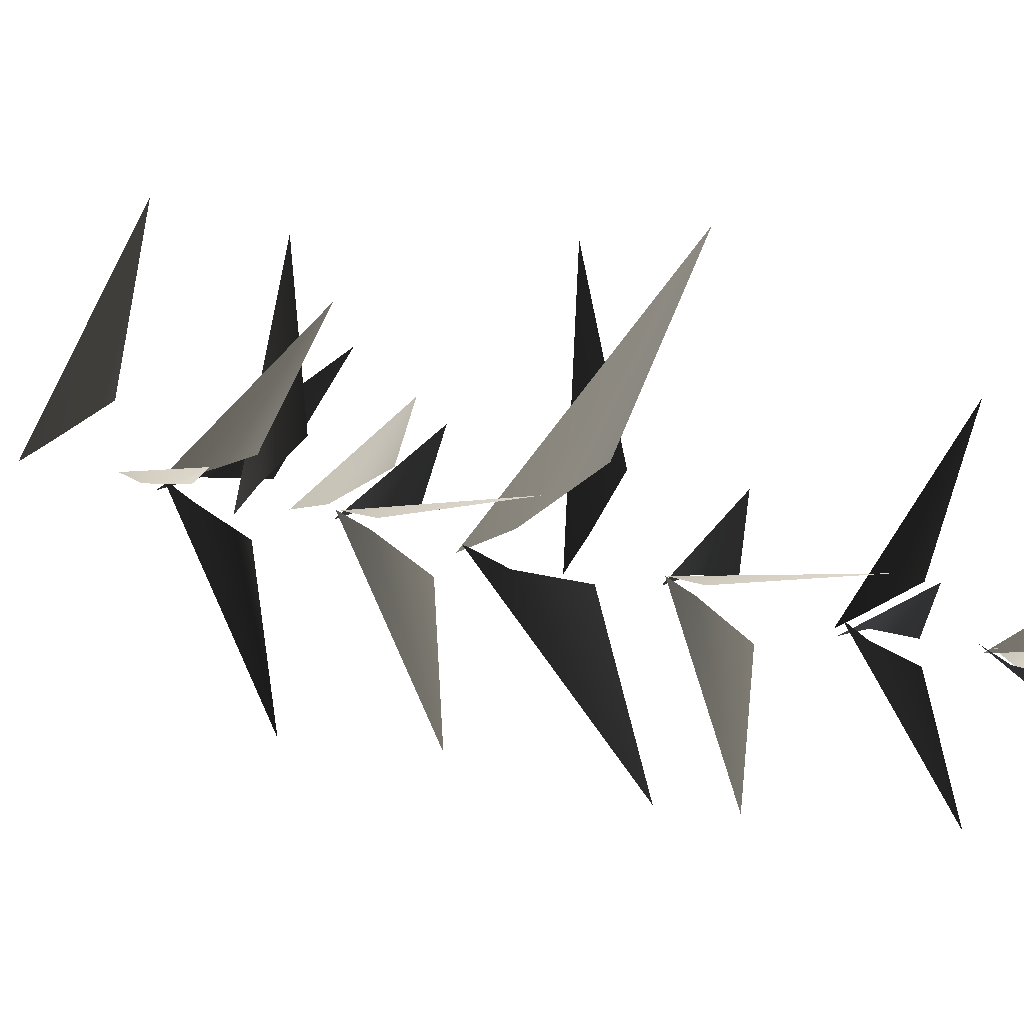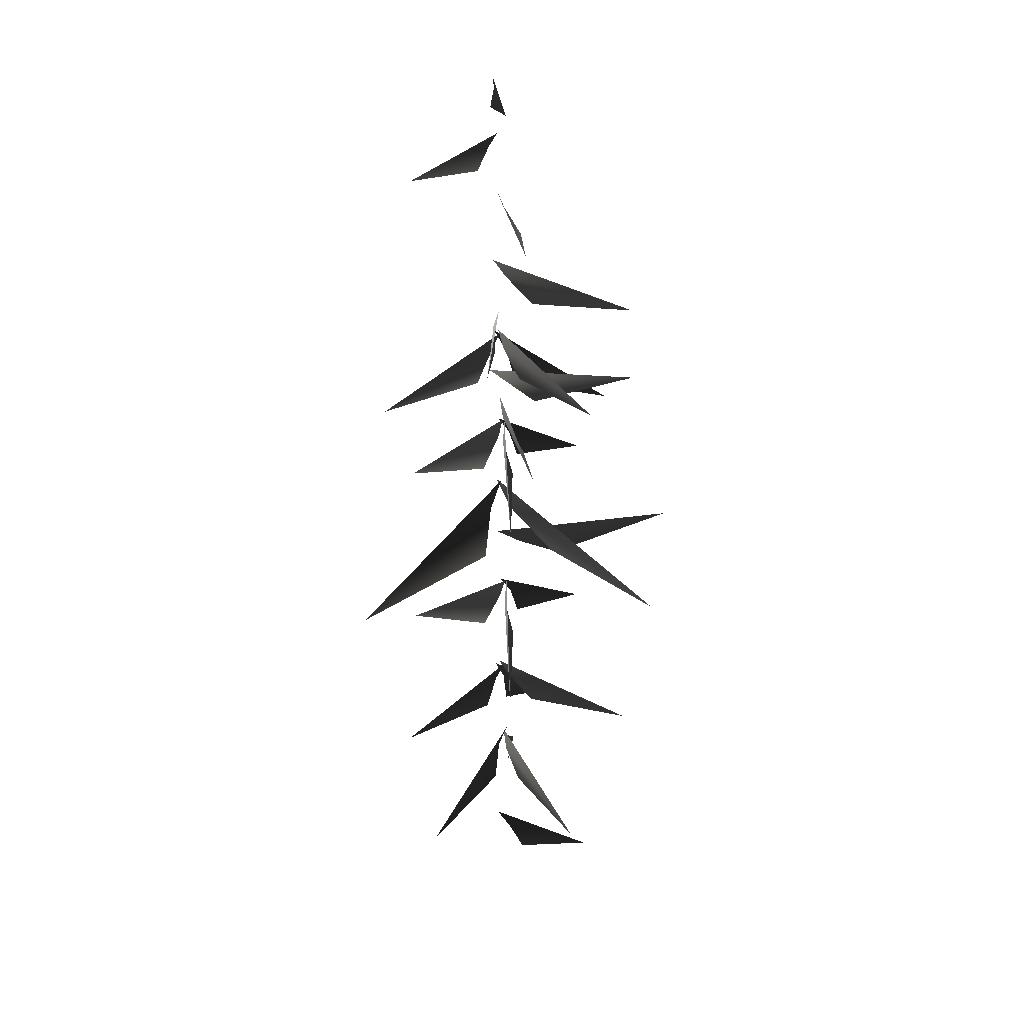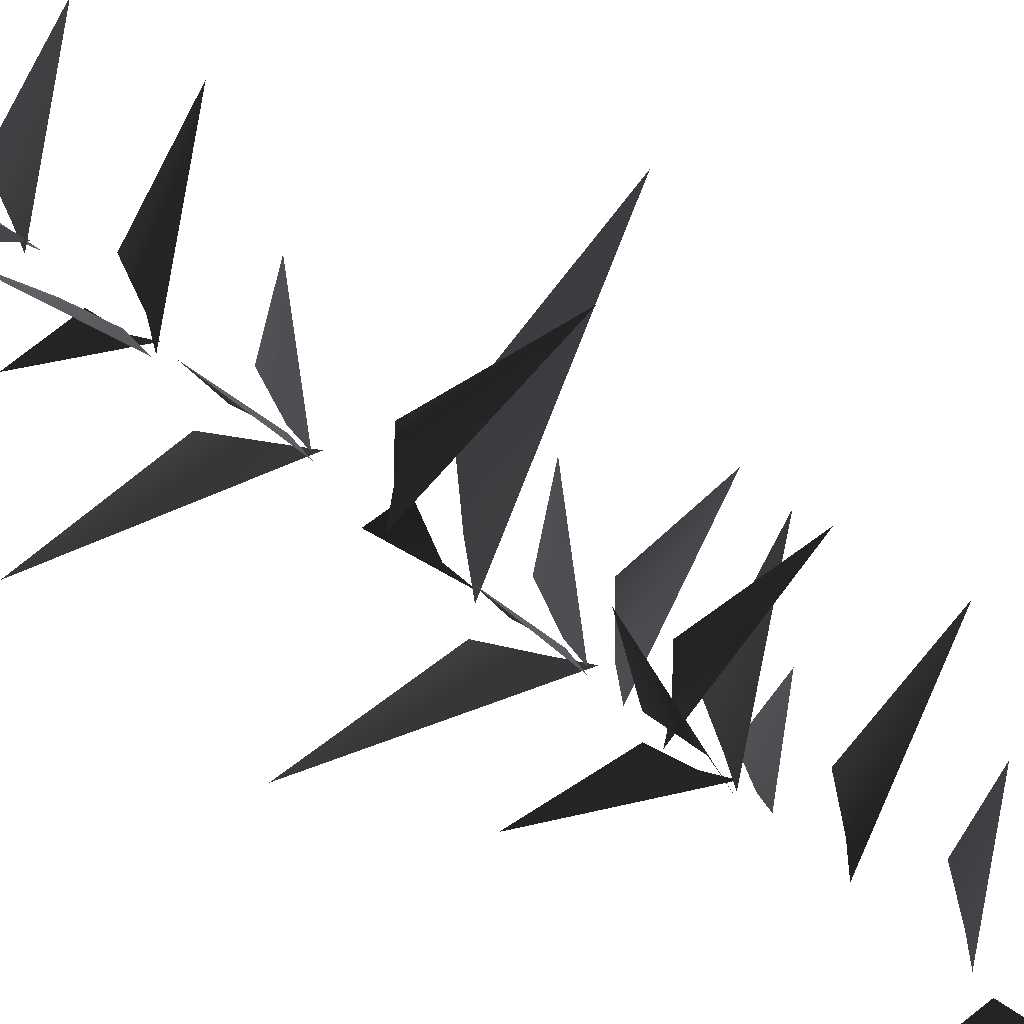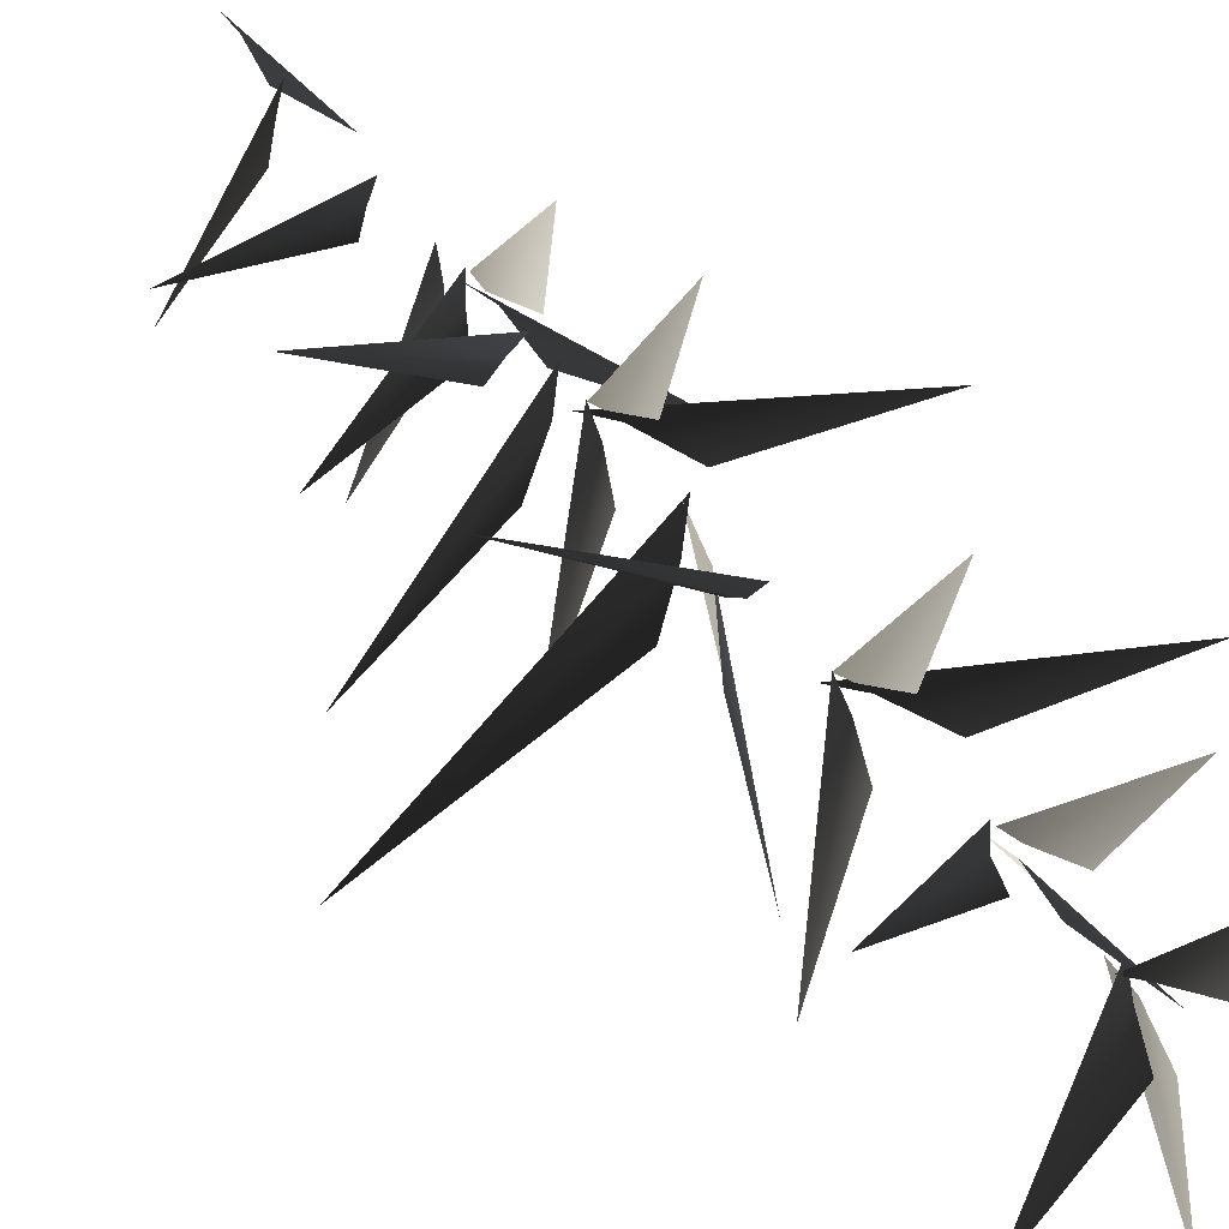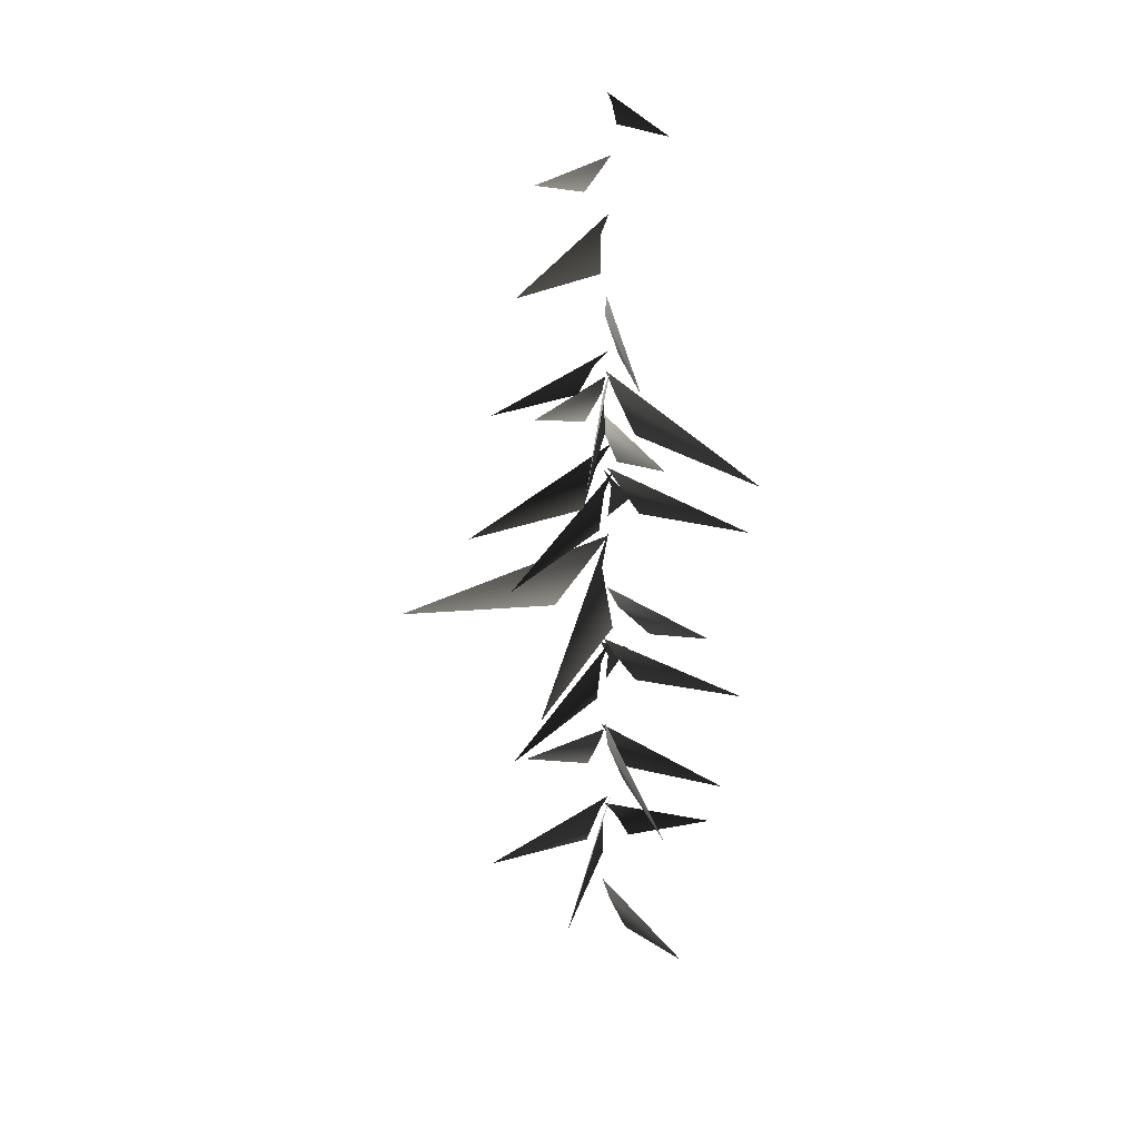
<metadata>
{"format":"obj","ext":"obj","renderer":"f3d","projection":"perspective","resolution":1024,"background":"white","views":[{"elev":-54.5,"azim":-105.0,"up":"+Z"},{"elev":20.0,"azim":-134.3,"up":"+Y"},{"elev":80.0,"azim":127.0,"up":"+Z"},{"elev":53.2,"azim":-36.6,"up":"+Z"},{"elev":26.9,"azim":-80.5,"up":"+Y"}]}
</metadata>
<code>
v -0.9886 1.87 2.022
v -0.04146 2.739 0.192
v 0.1754 3.133 -0.009912
v -0.1296 2.017 0.5884
v 0.06088 5.014 0.3299
v -0.04061 5.411 0.05558
v 1.981 3.837 2.32
v 0.4006 4.296 0.5632
v 0.05843 5.162 -0.0777
v -0.01363 5.603 0.1318
v -0.2755 3.566 -2.602
v -0.09598 4.395 -0.3496
v -0.1547 7.074 0.1253
v 0.1511 7.447 0.02077
v -2.566 6.258 1.723
v -0.4861 6.428 0.5231
v 0.1438 6.999 -0.09008
v -0.007081 7.391 0.02216
v 1.259 5.592 -2.036
v 0.1633 6.329 -0.3765
v -0.1149 9.199 -0.03921
v -0.01337 9.653 0.1231
v -2.011 7.555 -1.693
v -0.4601 8.447 -0.08304
v -0.007233 9.327 0.278
v 0.04387 9.717 -0.01884
v 0.4093 8.302 3.072
v 0.1829 8.64 0.7
v -0.04146 2.739 0.192
v -0.9886 1.87 2.022
v 0.1754 3.133 -0.009912
v -0.1296 2.017 0.5884
v 0.06088 5.014 0.3299
v 1.981 3.837 2.32
v -0.04061 5.411 0.05558
v 0.4006 4.296 0.5632
v 0.05843 5.162 -0.0777
v -0.2755 3.566 -2.602
v -0.01363 5.603 0.1318
v -0.09598 4.395 -0.3496
v -0.1547 7.074 0.1253
v -2.566 6.258 1.723
v 0.1511 7.447 0.02077
v -0.4861 6.428 0.5231
v 0.1438 6.999 -0.09008
v 1.259 5.592 -2.036
v -0.007081 7.391 0.02216
v 0.1633 6.329 -0.3765
v -0.1149 9.199 -0.03921
v -2.011 7.555 -1.693
v -0.01337 9.653 0.1231
v -0.4601 8.447 -0.08304
v -0.007233 9.327 0.278
v 0.4093 8.302 3.072
v 0.04387 9.717 -0.01884
v 0.1829 8.64 0.7
v -0.7609 10.36 1.125
v -2.972 11.57 2.59
v -0.2411 10.71 0.3412
v 0.2145 10.93 0.02163
v -0.7609 10.36 1.125
v -0.2411 10.71 0.3412
v -2.972 11.57 2.59
v 0.2145 10.93 0.02163
v -0.09565 5.062 0.02498
v 0.1387 5.473 0.1636
v -2.79 3.783 -0.3425
v -0.485 4.333 0.07774
v 0.1549 6.976 0.1773
v 0.1947 7.401 -0.0691
v 0.94 5.513 2.682
v 0.3416 6.221 0.4609
v 0.1577 9.23 0.0754
v -0.1368 9.724 -0.05382
v 3.393 7.664 0.08665
v 0.6009 8.352 -0.04501
v -0.09565 5.062 0.02498
v -2.79 3.783 -0.3425
v 0.1387 5.473 0.1636
v -0.485 4.333 0.07774
v 0.1549 6.976 0.1773
v 0.94 5.513 2.682
v 0.1947 7.401 -0.0691
v 0.3416 6.221 0.4609
v 0.1577 9.23 0.0754
v 3.393 7.664 0.08665
v -0.1368 9.724 -0.05382
v 0.6009 8.352 -0.04501
v -0.4775 10.74 -1.029
v -0.1793 10.04 -4.581
v 0.05301 11.64 -0.3431
v 0.1226 12.25 0.07049
v -0.4775 10.74 -1.029
v 0.05301 11.64 -0.3431
v -0.1793 10.04 -4.581
v 0.1226 12.25 0.07049
v -0.3181 11.67 -0.008467
v 0.2608 12.28 0.04632
v -5.331 10.71 -0.4644
v -1.314 10.75 0.3802
v -0.3181 11.67 -0.008467
v -5.331 10.71 -0.4644
v 0.2608 12.28 0.04632
v -1.314 10.75 0.3802
v 0.02406 16.23 -0.2524
v 0.1419 16.53 0.03857
v -1.716 15.67 -2.118
v -0.3266 15.68 -0.5526
v -0.1479 17.38 -0.005102
v 0.238 17.72 -0.05597
v -3.08 16.9 1.142
v -0.659 16.76 0.3513
v 0.02406 16.23 -0.2524
v -1.716 15.67 -2.118
v 0.1419 16.53 0.03857
v -0.3266 15.68 -0.5526
v -0.1479 17.38 -0.005102
v -3.08 16.9 1.142
v 0.238 17.72 -0.05597
v -0.659 16.76 0.3513
v -0.2025 13.99 -0.1765
v 0.1883 14.4 0.09288
v -3.364 13.65 -2.273
v -1.038 13.37 -0.3174
v -0.2025 13.99 -0.1765
v -3.364 13.65 -2.273
v 0.1883 14.4 0.09288
v -1.038 13.37 -0.3174
v -0.1263 19.11 -0.116
v 0.2235 19.46 -0.003599
v -2.272 18.42 -1.47
v -0.6588 18.47 -0.0261
v -0.1263 19.11 -0.116
v -2.272 18.42 -1.47
v 0.2235 19.46 -0.003599
v -0.6588 18.47 -0.0261
v -0.1596 14.86 -0.03275
v 0.2876 15.06 -0.1312
v -2.729 15.14 1.599
v -0.7543 14.4 0.3555
v -0.1596 14.86 -0.03275
v -2.729 15.14 1.599
v 0.2876 15.06 -0.1312
v -0.7543 14.4 0.3555
v -0.04379 13.34 -0.01566
v 0.08035 13.79 0.1508
v -2.022 11.81 -1.679
v -0.4254 12.61 -0.06562
v 0.07094 13.46 0.3024
v 0.1402 13.85 0.009224
v 0.4449 12.39 3.085
v 0.2285 12.77 0.7171
v -0.04379 13.34 -0.01566
v -2.022 11.81 -1.679
v 0.08035 13.79 0.1508
v -0.4254 12.61 -0.06562
v 0.07094 13.46 0.3024
v 0.4449 12.39 3.085
v 0.1402 13.85 0.009224
v 0.2285 12.77 0.7171
v 0.2303 13.36 0.09836
v -0.03993 13.87 -0.02507
v 3.385 11.64 0.08359
v 0.6298 12.46 -0.03207
v 0.2303 13.36 0.09836
v 3.385 11.64 0.08359
v -0.03993 13.87 -0.02507
v 0.6298 12.46 -0.03207
v 0.2361 15.54 -0.1274
v 0.05768 15.98 -0.02122
v 2.096 14 -1.922
v 0.3254 14.8 -0.5017
v -0.09214 15.66 -0.04629
v 0.1922 16.05 0.05306
v -2.899 14.58 0.03674
v -0.521 14.96 0.06739
v 0.2361 15.54 -0.1274
v 2.096 14 -1.922
v 0.05768 15.98 -0.02122
v 0.3254 14.8 -0.5017
v -0.09214 15.66 -0.04629
v -2.899 14.58 0.03674
v 0.1922 16.05 0.05306
v -0.521 14.96 0.06739
v 0.07628 15.53 0.2067
v 0.2271 16.04 -0.04932
v -0.2366 13.81 3.346
v 0.1645 14.63 0.6176
v 0.07628 15.53 0.2067
v -0.2366 13.81 3.346
v 0.2271 16.04 -0.04932
v 0.1645 14.63 0.6176
v 0.2625 19.86 -0.5208
v 1.23 19.66 -1.722
v 0.2621 20.38 -0.1572
v 0.1858 20.67 0.03211
v 0.2625 19.86 -0.5208
v 0.2621 20.38 -0.1572
v 1.23 19.66 -1.722
v 0.1858 20.67 0.03211
v 0.4766 21.23 0.09621
v 1.006 20.87 1.111
v 0.2917 21.67 0.03162
v 0.2209 21.93 -0.05454
v 0.4766 21.23 0.09621
v 0.2917 21.67 0.03162
v 1.006 20.87 1.111
v 0.2209 21.93 -0.05454
g MEP_Con_01_h_12989_215
f 1 3 2
f 4 1 2
f 5 7 6
f 8 7 5
f 9 11 10
f 12 11 9
f 13 15 14
f 16 15 13
f 17 19 18
f 20 19 17
f 21 23 22
f 24 23 21
f 25 27 26
f 28 27 25
f 29 31 30
f 32 29 30
f 33 35 34
f 36 33 34
f 37 39 38
f 40 37 38
f 41 43 42
f 44 41 42
f 45 47 46
f 48 45 46
f 49 51 50
f 52 49 50
f 53 55 54
f 56 53 54
f 57 59 58
f 59 60 58
f 61 63 62
f 62 63 64
f 65 67 66
f 68 67 65
f 69 71 70
f 72 71 69
f 73 75 74
f 76 75 73
f 77 79 78
f 80 77 78
f 81 83 82
f 84 81 82
f 85 87 86
f 88 85 86
f 89 91 90
f 91 92 90
f 93 95 94
f 94 95 96
f 97 99 98
f 100 99 97
f 101 103 102
f 104 101 102
f 105 107 106
f 108 107 105
f 109 111 110
f 112 111 109
f 113 115 114
f 116 113 114
f 117 119 118
f 120 117 118
f 121 123 122
f 124 123 121
f 125 127 126
f 128 125 126
f 129 131 130
f 132 131 129
f 133 135 134
f 136 133 134
f 137 139 138
f 140 139 137
f 141 143 142
f 144 141 142
f 145 147 146
f 148 147 145
f 149 151 150
f 152 151 149
f 153 155 154
f 156 153 154
f 157 159 158
f 160 157 158
f 161 163 162
f 164 163 161
f 165 167 166
f 168 165 166
f 169 171 170
f 172 171 169
f 173 175 174
f 176 175 173
f 177 179 178
f 180 177 178
f 181 183 182
f 184 181 182
f 185 187 186
f 188 187 185
f 189 191 190
f 192 189 190
f 193 195 194
f 195 196 194
f 197 199 198
f 198 199 200
f 201 203 202
f 203 204 202
f 205 207 206
f 206 207 208

</code>
